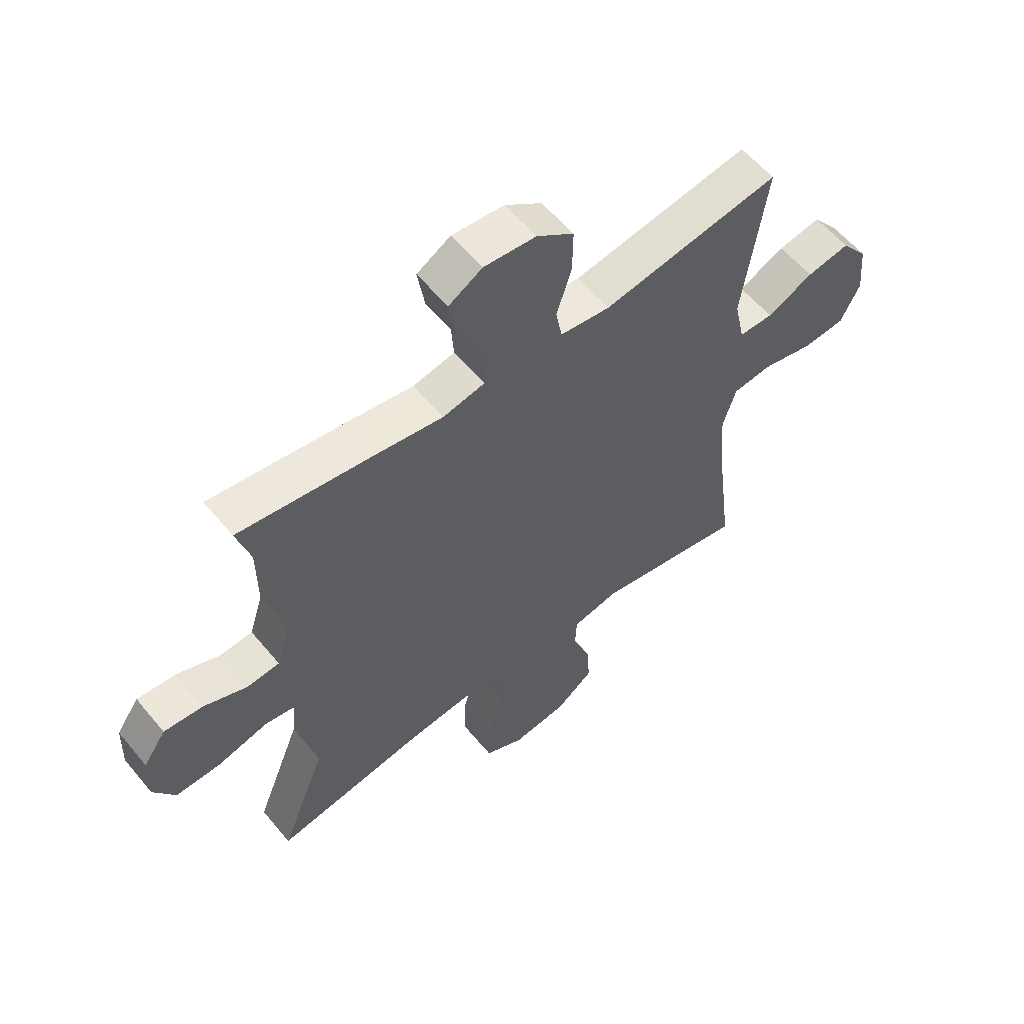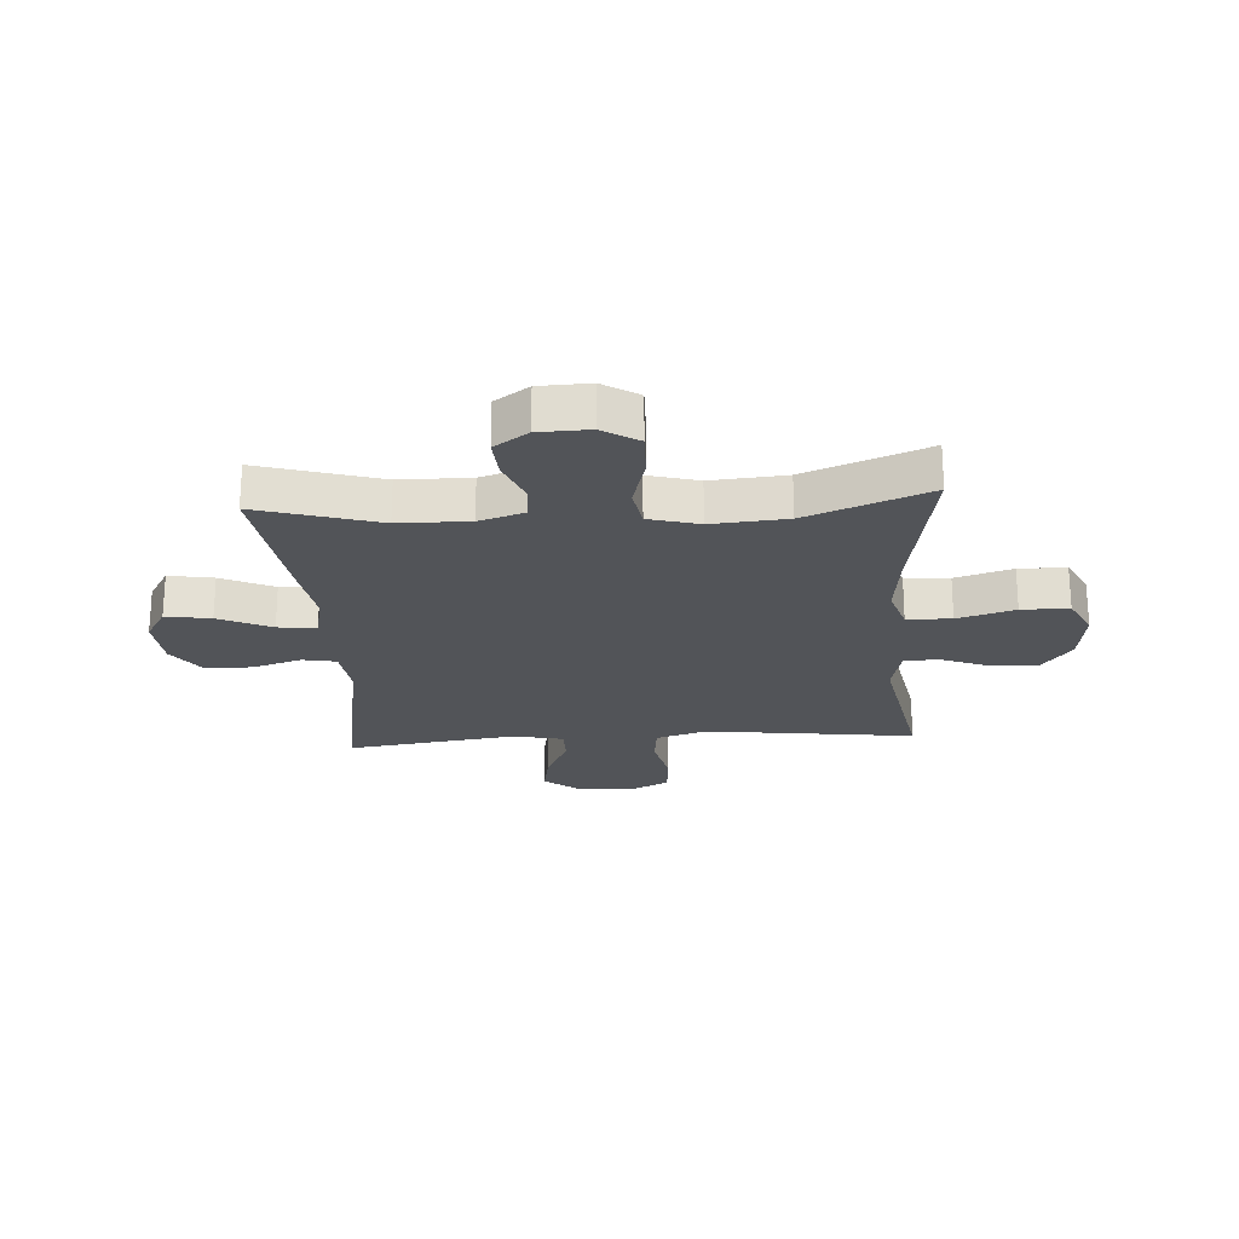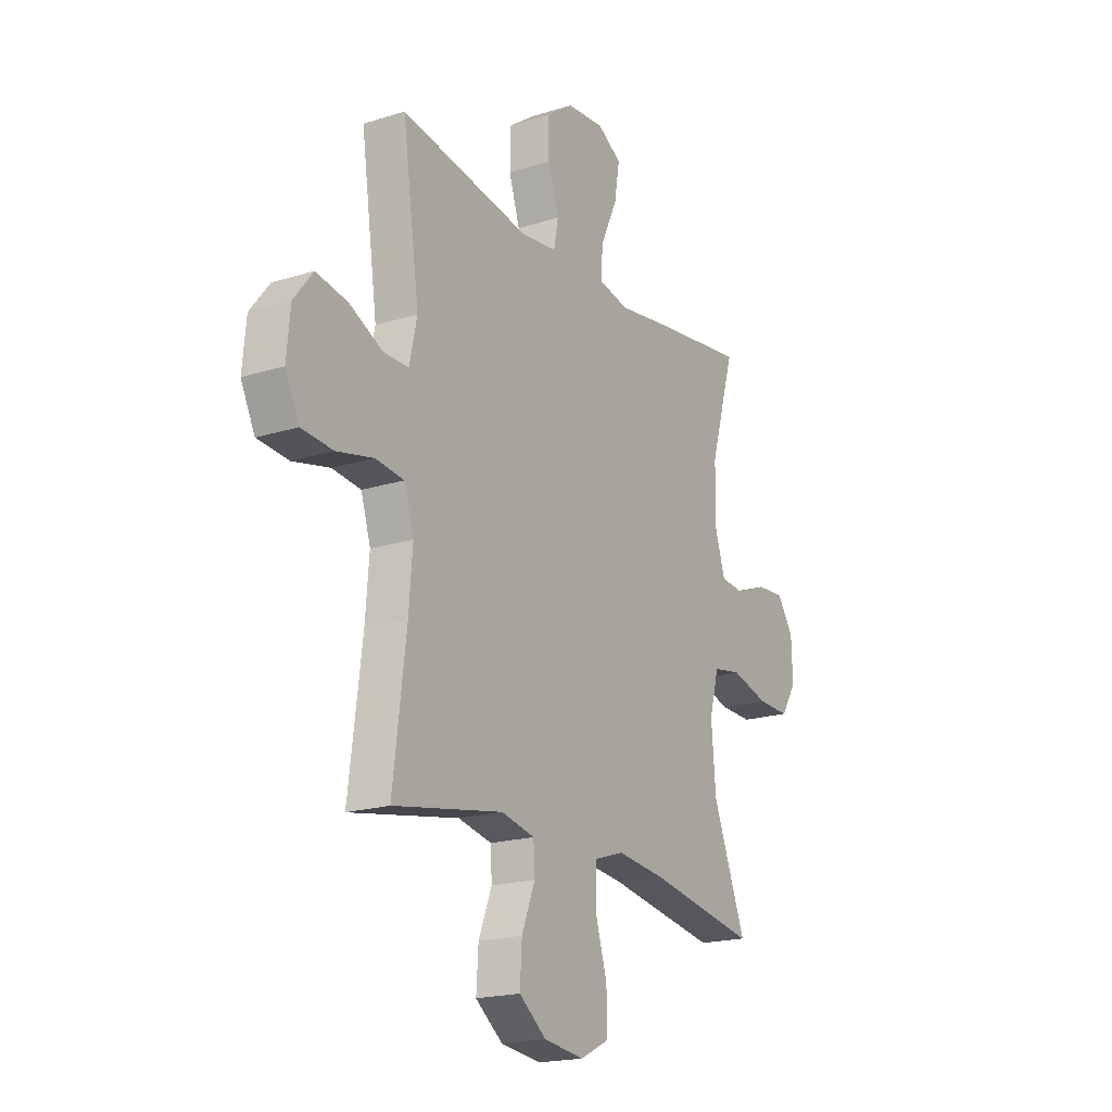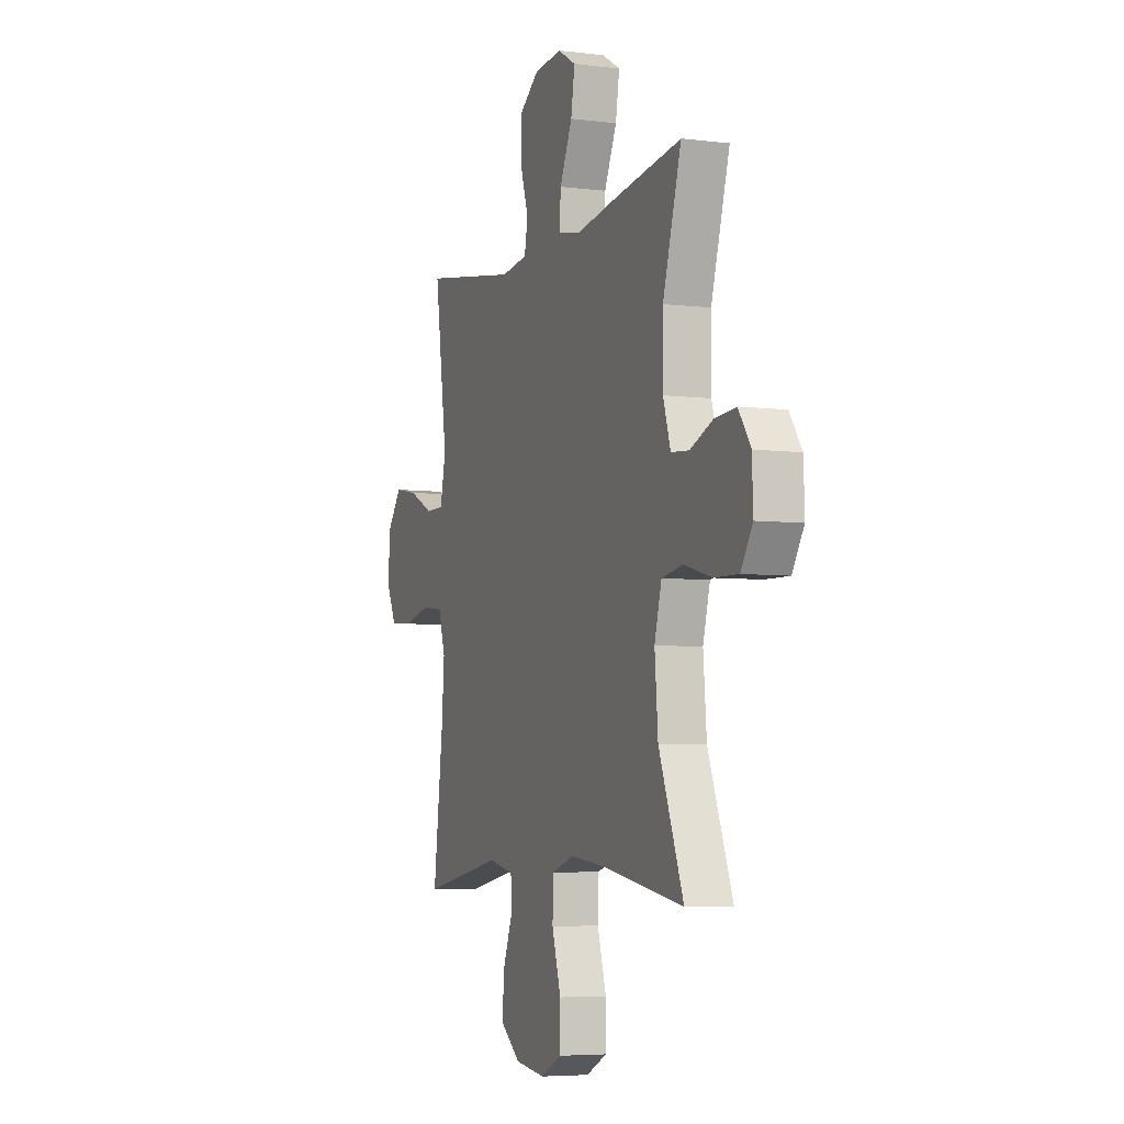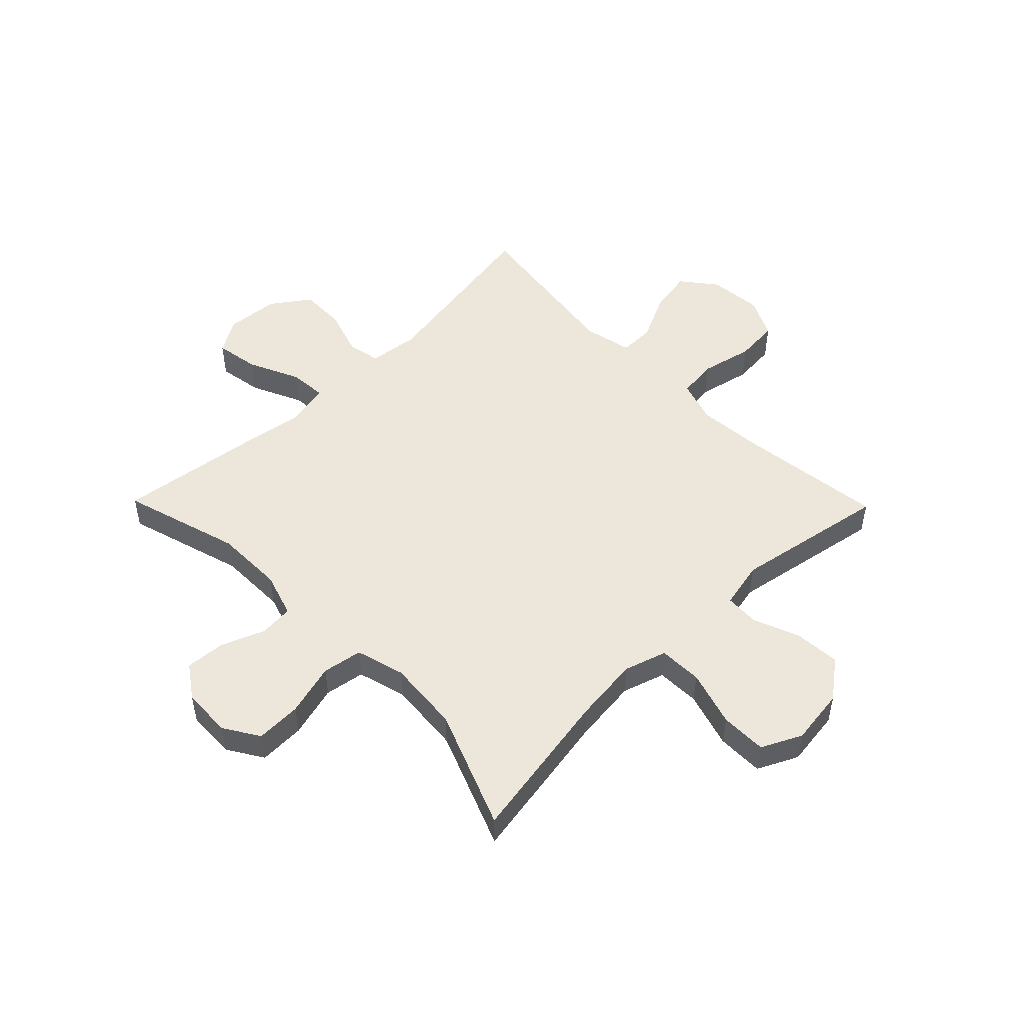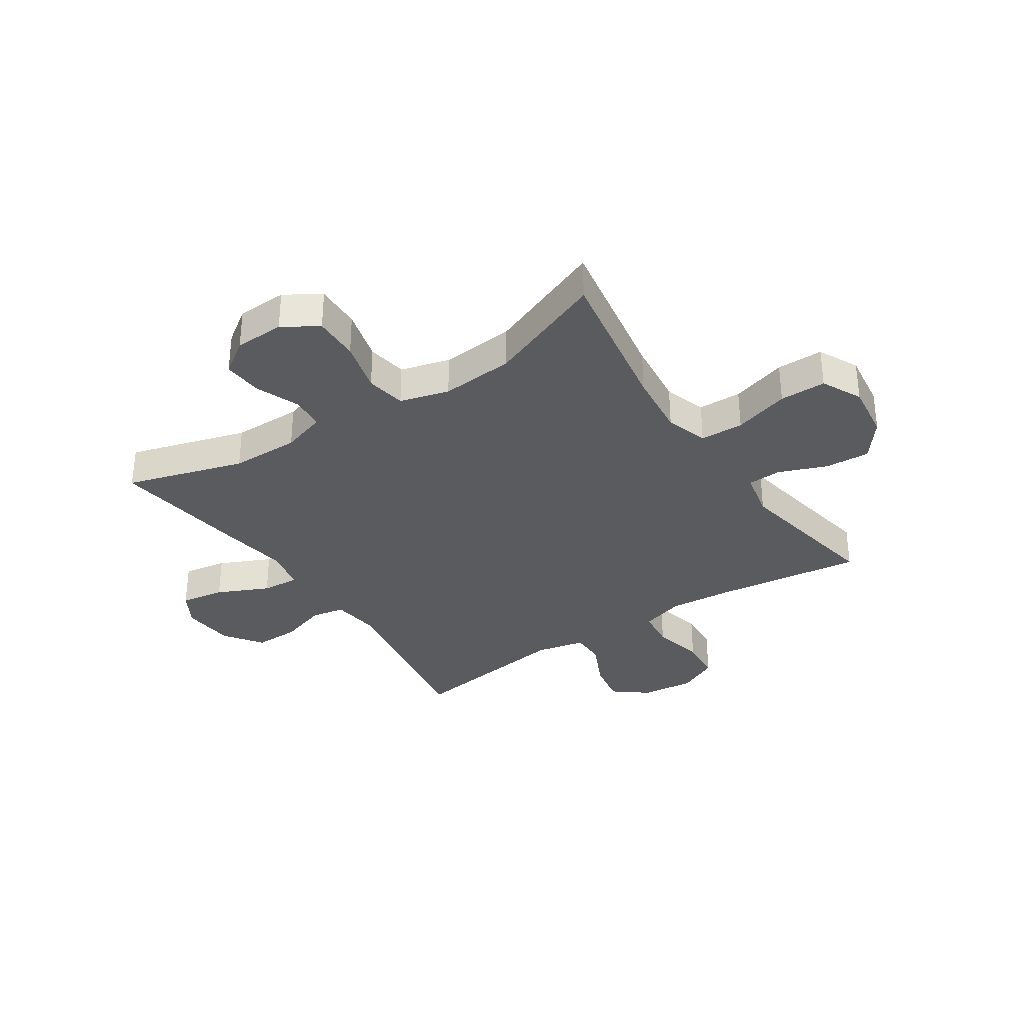
<metadata>
{"format":"obj","ext":"obj","renderer":"f3d","projection":"perspective","resolution":1024,"background":"white","views":[{"elev":58.0,"azim":140.8,"up":"+Z"},{"elev":-22.9,"azim":93.6,"up":"+Y"},{"elev":-19.3,"azim":-59.5,"up":"+Z"},{"elev":-5.4,"azim":68.8,"up":"+Z"},{"elev":50.5,"azim":135.6,"up":"+Y"},{"elev":-33.4,"azim":123.6,"up":"+Y"}]}
</metadata>
<code>
v -0.5 0.07 0.5
v -0.177 0.07 0.446
v -0.087 0.07 0.457
v -0.076 0.07 0.516
v -0.103 0.07 0.6
v -0.104 0.07 0.68
v -0.037 0.07 0.728
v 0.057 0.07 0.736
v 0.118 0.07 0.7
v 0.105 0.07 0.622
v 0.063 0.07 0.531
v 0.058 0.07 0.464
v 0.134 0.07 0.448
v 0.257 0.07 0.467
v 0.5 0.07 0.5
v 0.438 0.07 0.291
v 0.437 0.07 0.169
v 0.462 0.07 0.09
v 0.522 0.07 0.085
v 0.6 0.07 0.116
v 0.67 0.07 0.121
v 0.711 0.07 0.062
v 0.714 0.07 -0.026
v 0.675 0.07 -0.088
v 0.594 0.07 -0.086
v 0.501 0.07 -0.061
v 0.43 0.07 -0.073
v 0.406 0.07 -0.16
v 0.417 0.07 -0.29
v 0.5 0.07 -0.5
v 0.226 0.07 -0.453
v 0.108 0.07 -0.44
v 0.033 0.07 -0.464
v 0.031 0.07 -0.541
v 0.061 0.07 -0.64
v 0.061 0.07 -0.722
v -0.01 0.07 -0.757
v -0.11 0.07 -0.744
v -0.178 0.07 -0.692
v -0.173 0.07 -0.612
v -0.14 0.07 -0.528
v -0.143 0.07 -0.468
v -0.227 0.07 -0.45
v -0.5 0.07 -0.5
v -0.467 0.07 -0.239
v -0.458 0.07 -0.125
v -0.482 0.07 -0.048
v -0.553 0.07 -0.04
v -0.645 0.07 -0.061
v -0.723 0.07 -0.055
v -0.758 0.07 0.016
v -0.749 0.07 0.111
v -0.701 0.07 0.172
v -0.623 0.07 0.158
v -0.539 0.07 0.118
v -0.477 0.07 0.118
v -0.458 0.07 0.205
v -0.5 0 0.5
v -0.177 0 0.446
v -0.087 0 0.457
v -0.076 0 0.516
v -0.103 0 0.6
v -0.104 0 0.68
v -0.037 0 0.728
v 0.057 0 0.736
v 0.118 0 0.7
v 0.105 0 0.622
v 0.063 0 0.531
v 0.058 0 0.464
v 0.134 0 0.448
v 0.257 0 0.467
v 0.5 0 0.5
v 0.438 0 0.291
v 0.437 0 0.169
v 0.462 0 0.09
v 0.522 0 0.085
v 0.6 0 0.116
v 0.67 0 0.121
v 0.711 0 0.062
v 0.714 0 -0.026
v 0.675 0 -0.088
v 0.594 0 -0.086
v 0.501 0 -0.061
v 0.43 0 -0.073
v 0.406 0 -0.16
v 0.417 0 -0.29
v 0.5 0 -0.5
v 0.226 0 -0.453
v 0.108 0 -0.44
v 0.033 0 -0.464
v 0.031 0 -0.541
v 0.061 0 -0.64
v 0.061 0 -0.722
v -0.01 0 -0.757
v -0.11 0 -0.744
v -0.178 0 -0.692
v -0.173 0 -0.612
v -0.14 0 -0.528
v -0.143 0 -0.468
v -0.227 0 -0.45
v -0.5 0 -0.5
v -0.467 0 -0.239
v -0.458 0 -0.125
v -0.482 0 -0.048
v -0.553 0 -0.04
v -0.645 0 -0.061
v -0.723 0 -0.055
v -0.758 0 0.016
v -0.749 0 0.111
v -0.701 0 0.172
v -0.623 0 0.158
v -0.539 0 0.118
v -0.477 0 0.118
v -0.458 0 0.205
f 53 54 55
f 52 53 55
f 51 52 55
f 50 51 55
f 49 50 55
f 48 49 55
f 47 48 55 56
f 46 47 56 57
f 43 44 45
f 42 43 45 46
f 39 40 41
f 38 39 41
f 37 38 41
f 36 37 41
f 35 36 41
f 34 35 41
f 33 34 41 42
f 42 46 57
f 33 42 57
f 32 33 57
f 29 30 31
f 57 1 2
f 32 57 2
f 31 32 2
f 29 31 2
f 28 29 2
f 24 25 26
f 23 24 26
f 22 23 26
f 21 22 26
f 20 21 26
f 19 20 26
f 18 19 26 27
f 13 14 15 16
f 12 13 16 17
f 9 10 11
f 8 9 11
f 7 8 11
f 6 7 11
f 5 6 11
f 4 5 11
f 3 4 11 12
f 18 27 28
f 17 18 28
f 12 17 28
f 3 12 28
f 2 3 28
f 112 111 110
f 112 110 109
f 112 109 108
f 112 108 107
f 112 107 106
f 112 106 105
f 113 112 105 104
f 114 113 104 103
f 102 101 100
f 103 102 100 99
f 98 97 96
f 98 96 95
f 98 95 94
f 98 94 93
f 98 93 92
f 98 92 91
f 99 98 91 90
f 114 103 99
f 114 99 90
f 114 90 89
f 88 87 86
f 59 58 114
f 59 114 89
f 59 89 88
f 59 88 86
f 59 86 85
f 83 82 81
f 83 81 80
f 83 80 79
f 83 79 78
f 83 78 77
f 83 77 76
f 84 83 76 75
f 73 72 71 70
f 74 73 70 69
f 68 67 66
f 68 66 65
f 68 65 64
f 68 64 63
f 68 63 62
f 68 62 61
f 69 68 61 60
f 85 84 75
f 85 75 74
f 85 74 69
f 85 69 60
f 85 60 59
f 1 58 59 2
f 2 59 60 3
f 3 60 61 4
f 4 61 62 5
f 5 62 63 6
f 6 63 64 7
f 7 64 65 8
f 8 65 66 9
f 9 66 67 10
f 10 67 68 11
f 11 68 69 12
f 12 69 70 13
f 13 70 71 14
f 14 71 72 15
f 15 72 73 16
f 16 73 74 17
f 17 74 75 18
f 18 75 76 19
f 19 76 77 20
f 20 77 78 21
f 21 78 79 22
f 22 79 80 23
f 23 80 81 24
f 24 81 82 25
f 25 82 83 26
f 26 83 84 27
f 27 84 85 28
f 28 85 86 29
f 29 86 87 30
f 30 87 88 31
f 31 88 89 32
f 32 89 90 33
f 33 90 91 34
f 34 91 92 35
f 35 92 93 36
f 36 93 94 37
f 37 94 95 38
f 38 95 96 39
f 39 96 97 40
f 40 97 98 41
f 41 98 99 42
f 42 99 100 43
f 43 100 101 44
f 44 101 102 45
f 45 102 103 46
f 46 103 104 47
f 47 104 105 48
f 48 105 106 49
f 49 106 107 50
f 50 107 108 51
f 51 108 109 52
f 52 109 110 53
f 53 110 111 54
f 54 111 112 55
f 55 112 113 56
f 56 113 114 57
f 57 114 58 1

</code>
